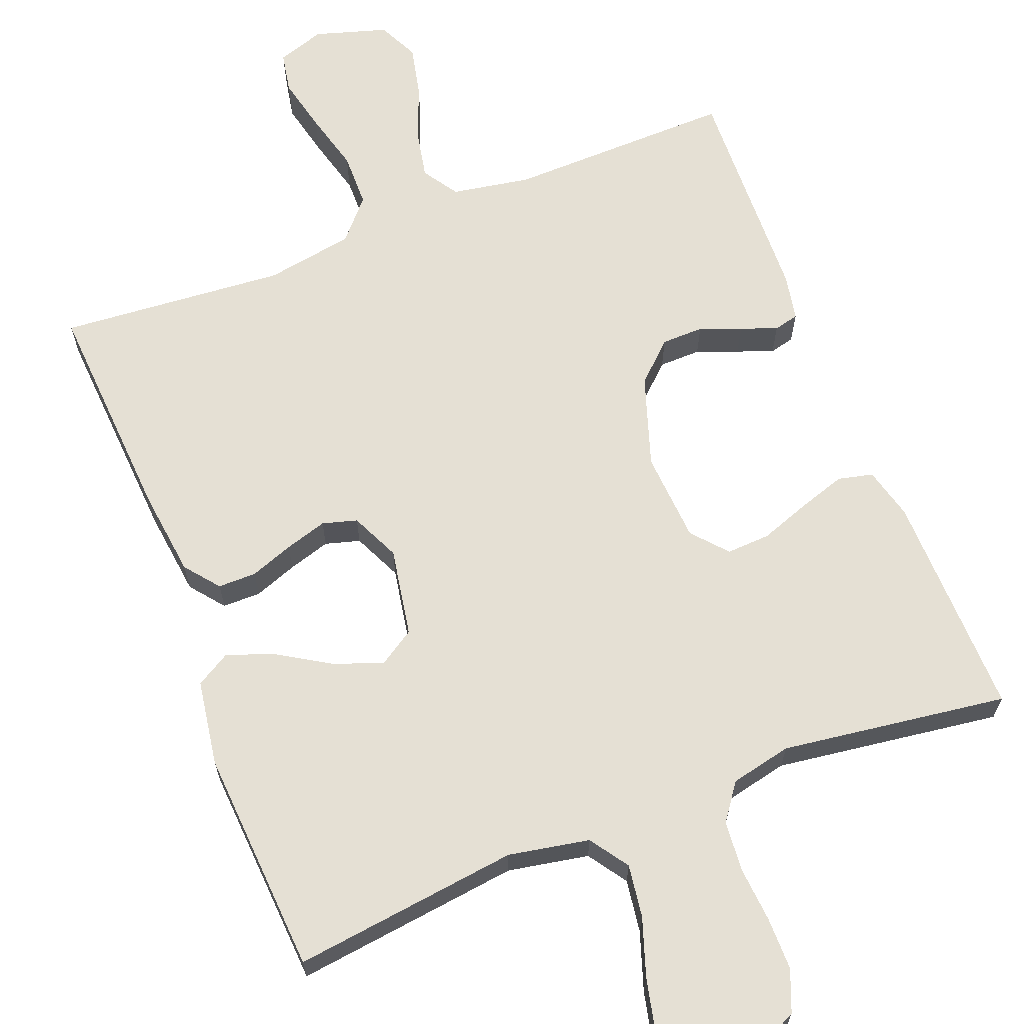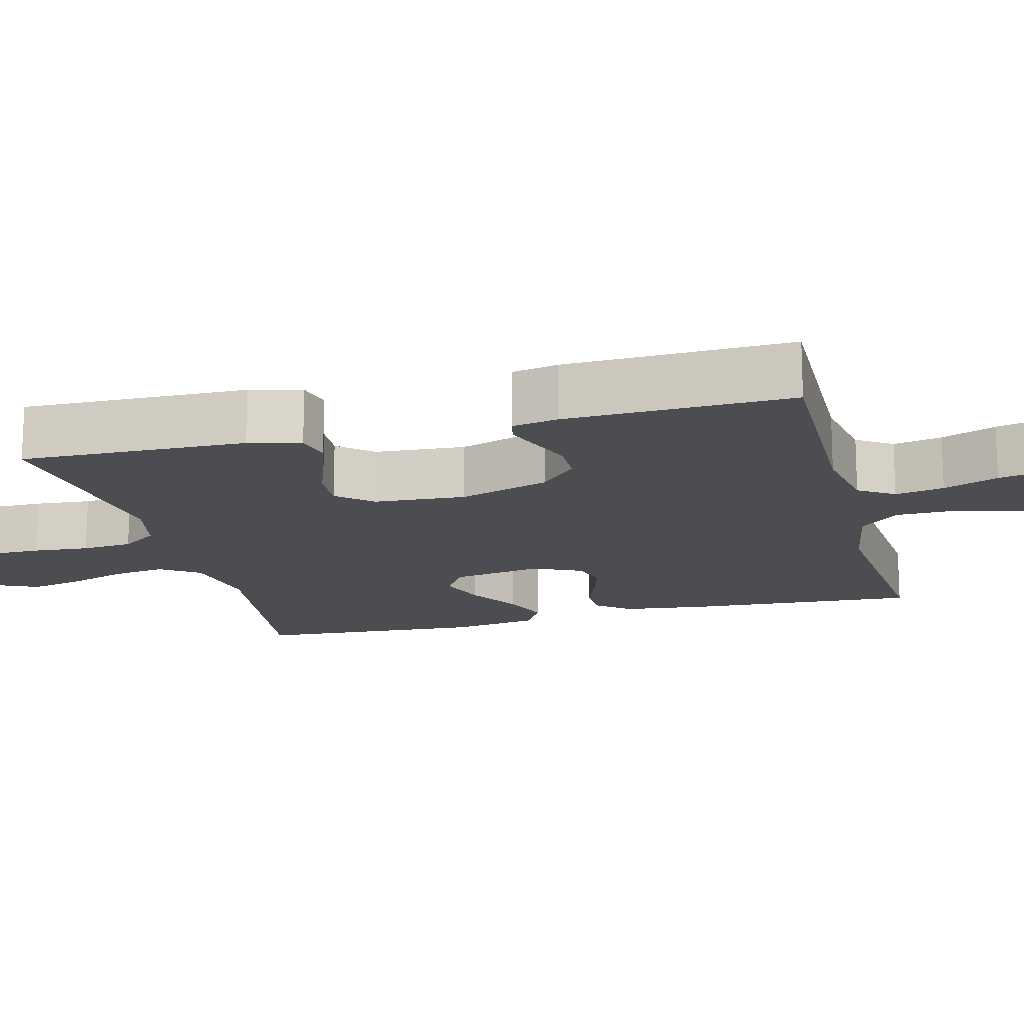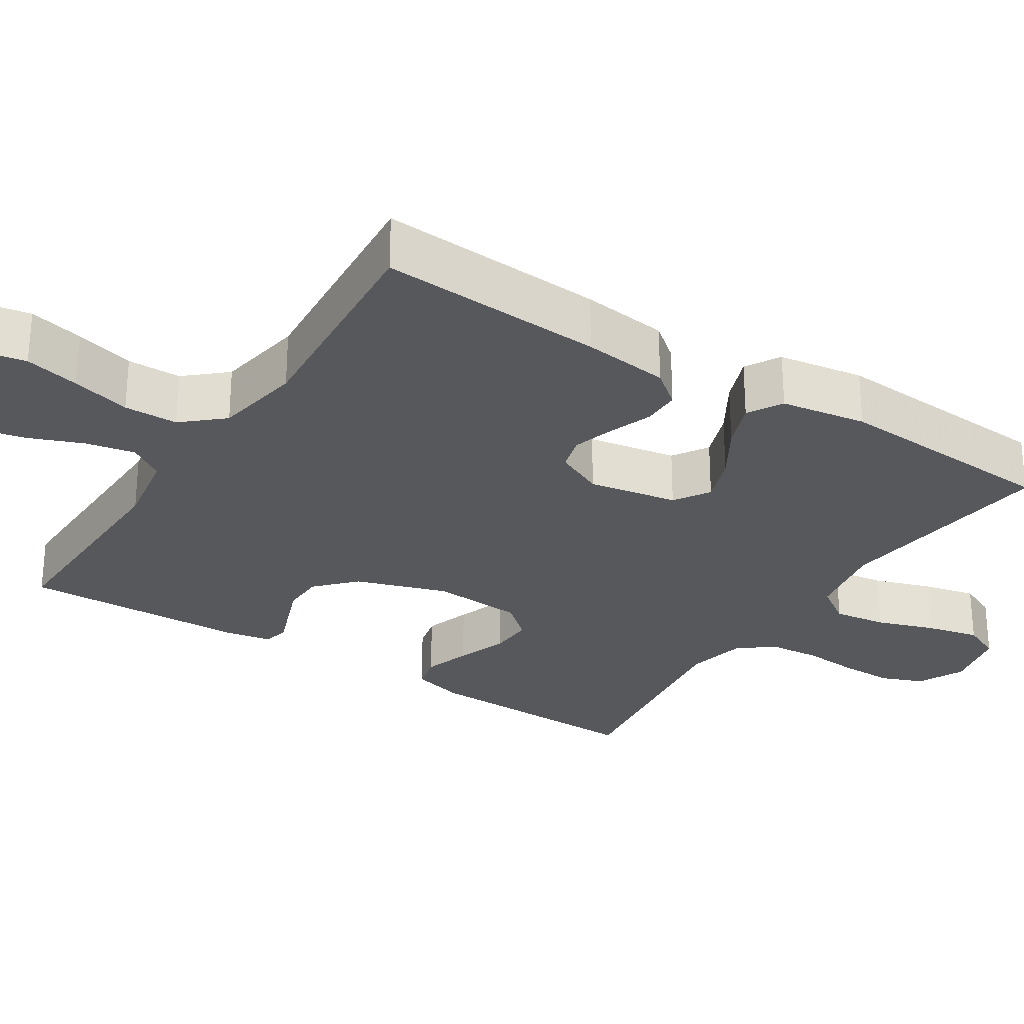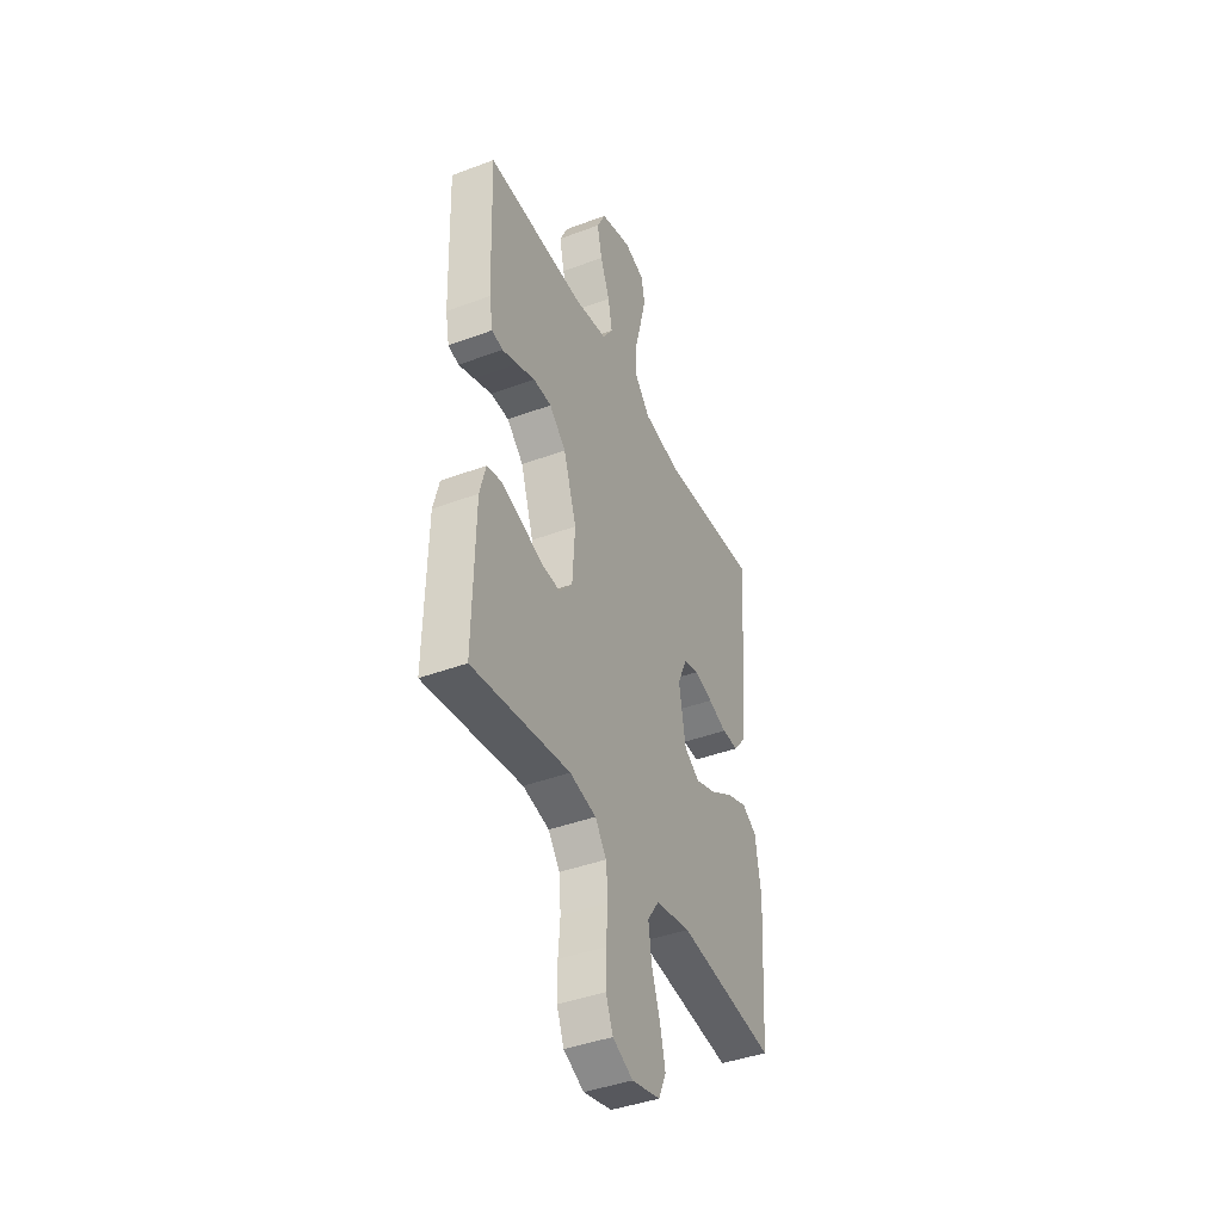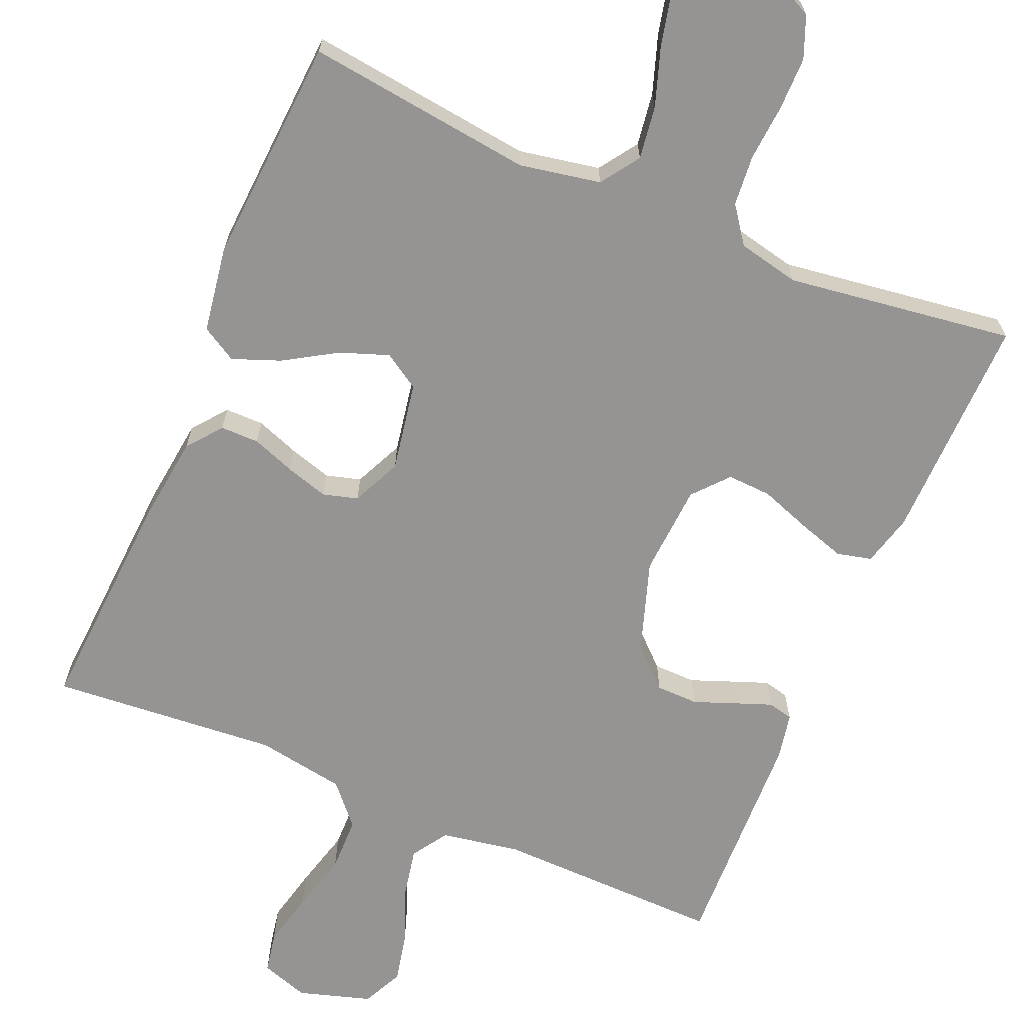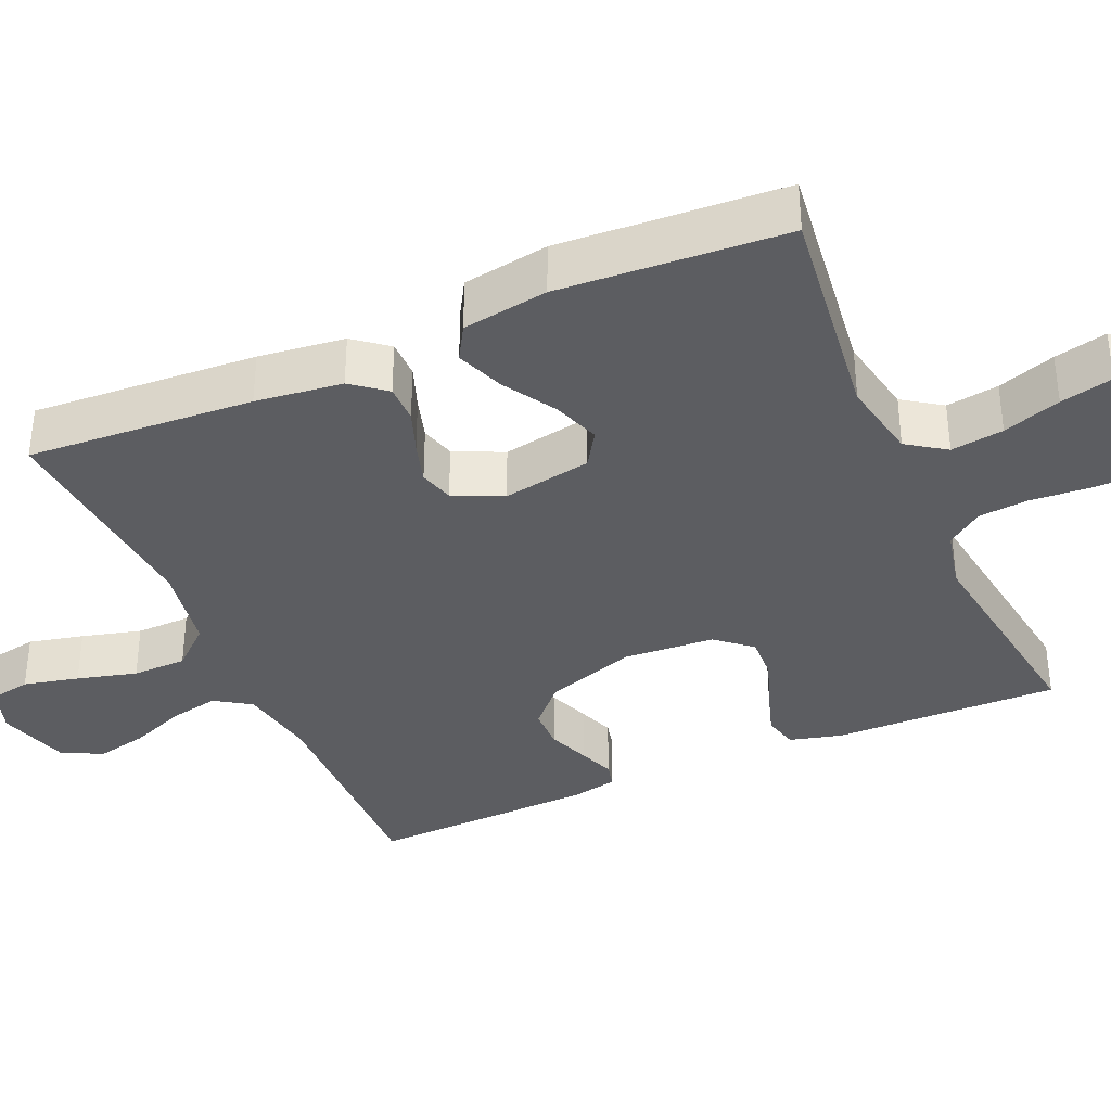
<metadata>
{"format":"obj","ext":"obj","renderer":"f3d","projection":"perspective","resolution":1024,"background":"white","views":[{"elev":65.4,"azim":158.7,"up":"+Y"},{"elev":-16.0,"azim":-75.6,"up":"+Y"},{"elev":-28.2,"azim":57.3,"up":"+Y"},{"elev":-41.7,"azim":-65.7,"up":"+Z"},{"elev":-67.1,"azim":157.0,"up":"+Y"},{"elev":-36.4,"azim":113.7,"up":"+Y"}]}
</metadata>
<code>
v 0.5 0.07 -0.5
v 0.2 0.07 -0.462
v 0.093 0.07 -0.482
v 0.058 0.07 -0.533
v 0.068 0.07 -0.603
v 0.094 0.07 -0.68
v 0.11 0.07 -0.75
v 0.087 0.07 -0.801
v 0 0.07 -0.821
v -0.062 0.07 -0.791
v -0.084 0.07 -0.736
v -0.084 0.07 -0.666
v -0.078 0.07 -0.592
v -0.084 0.07 -0.525
v -0.119 0.07 -0.477
v -0.2 0.07 -0.459
v -0.5 0.07 -0.5
v -0.494 0.07 -0.2
v -0.476 0.07 -0.131
v -0.43 0.07 -0.12
v -0.368 0.07 -0.14
v -0.301 0.07 -0.164
v -0.243 0.07 -0.167
v -0.203 0.07 -0.121
v -0.195 0.07 0
v -0.235 0.07 0.121
v -0.286 0.07 0.169
v -0.342 0.07 0.17
v -0.397 0.07 0.149
v -0.445 0.07 0.131
v -0.478 0.07 0.139
v -0.49 0.07 0.2
v -0.5 0.07 0.5
v -0.2 0.07 0.494
v -0.096 0.07 0.512
v -0.065 0.07 0.559
v -0.078 0.07 0.624
v -0.107 0.07 0.697
v -0.122 0.07 0.765
v -0.096 0.07 0.819
v 0 0.07 0.848
v 0.063 0.07 0.827
v 0.073 0.07 0.773
v 0.056 0.07 0.7
v 0.035 0.07 0.621
v 0.036 0.07 0.549
v 0.083 0.07 0.496
v 0.2 0.07 0.476
v 0.5 0.07 0.5
v 0.481 0.07 0.2
v 0.467 0.07 0.085
v 0.431 0.07 0.04
v 0.38 0.07 0.04
v 0.323 0.07 0.061
v 0.267 0.07 0.078
v 0.221 0.07 0.065
v 0.191 0.07 0
v 0.212 0.07 -0.118
v 0.259 0.07 -0.148
v 0.323 0.07 -0.125
v 0.392 0.07 -0.083
v 0.455 0.07 -0.059
v 0.501 0.07 -0.086
v 0.519 0.07 -0.2
v 0.5 0 -0.5
v 0.2 0 -0.462
v 0.093 0 -0.482
v 0.058 0 -0.533
v 0.068 0 -0.603
v 0.094 0 -0.68
v 0.11 0 -0.75
v 0.087 0 -0.801
v 0 0 -0.821
v -0.062 0 -0.791
v -0.084 0 -0.736
v -0.084 0 -0.666
v -0.078 0 -0.592
v -0.084 0 -0.525
v -0.119 0 -0.477
v -0.2 0 -0.459
v -0.5 0 -0.5
v -0.494 0 -0.2
v -0.476 0 -0.131
v -0.43 0 -0.12
v -0.368 0 -0.14
v -0.301 0 -0.164
v -0.243 0 -0.167
v -0.203 0 -0.121
v -0.195 0 0
v -0.235 0 0.121
v -0.286 0 0.169
v -0.342 0 0.17
v -0.397 0 0.149
v -0.445 0 0.131
v -0.478 0 0.139
v -0.49 0 0.2
v -0.5 0 0.5
v -0.2 0 0.494
v -0.096 0 0.512
v -0.065 0 0.559
v -0.078 0 0.624
v -0.107 0 0.697
v -0.122 0 0.765
v -0.096 0 0.819
v 0 0 0.848
v 0.063 0 0.827
v 0.073 0 0.773
v 0.056 0 0.7
v 0.035 0 0.621
v 0.036 0 0.549
v 0.083 0 0.496
v 0.2 0 0.476
v 0.5 0 0.5
v 0.481 0 0.2
v 0.467 0 0.085
v 0.431 0 0.04
v 0.38 0 0.04
v 0.323 0 0.061
v 0.267 0 0.078
v 0.221 0 0.065
v 0.191 0 0
v 0.212 0 -0.118
v 0.259 0 -0.148
v 0.323 0 -0.125
v 0.392 0 -0.083
v 0.455 0 -0.059
v 0.501 0 -0.086
v 0.519 0 -0.2
f 64 1 2
f 63 64 2
f 62 63 2
f 61 62 2
f 60 61 2
f 59 60 2 3
f 58 59 3 4
f 57 58 4
f 52 53 54
f 51 52 54
f 50 51 54
f 49 50 54
f 48 49 54
f 47 48 54 55
f 46 47 55 56
f 43 44 45
f 42 43 45
f 41 42 45
f 40 41 45
f 39 40 45
f 38 39 45
f 37 38 45
f 36 37 45 46
f 46 56 57
f 36 46 57
f 35 36 57
f 32 33 34
f 31 32 34
f 30 31 34
f 29 30 34
f 28 29 34
f 27 28 34 35
f 20 21 22
f 19 20 22
f 18 19 22
f 17 18 22
f 16 17 22
f 15 16 22 23
f 14 15 23 24
f 11 12 13
f 10 11 13
f 9 10 13
f 8 9 13
f 7 8 13
f 6 7 13
f 5 6 13
f 4 5 13 14
f 14 24 25
f 4 14 25
f 57 4 25
f 26 27 35 57
f 25 26 57
f 66 65 128
f 66 128 127
f 66 127 126
f 66 126 125
f 66 125 124
f 67 66 124 123
f 68 67 123 122
f 68 122 121
f 118 117 116
f 118 116 115
f 118 115 114
f 118 114 113
f 118 113 112
f 119 118 112 111
f 120 119 111 110
f 109 108 107
f 109 107 106
f 109 106 105
f 109 105 104
f 109 104 103
f 109 103 102
f 109 102 101
f 110 109 101 100
f 121 120 110
f 121 110 100
f 121 100 99
f 98 97 96
f 98 96 95
f 98 95 94
f 98 94 93
f 98 93 92
f 99 98 92 91
f 86 85 84
f 86 84 83
f 86 83 82
f 86 82 81
f 86 81 80
f 87 86 80 79
f 88 87 79 78
f 77 76 75
f 77 75 74
f 77 74 73
f 77 73 72
f 77 72 71
f 77 71 70
f 77 70 69
f 78 77 69 68
f 89 88 78
f 89 78 68
f 89 68 121
f 121 99 91 90
f 121 90 89
f 1 65 66 2
f 2 66 67 3
f 3 67 68 4
f 4 68 69 5
f 5 69 70 6
f 6 70 71 7
f 7 71 72 8
f 8 72 73 9
f 9 73 74 10
f 10 74 75 11
f 11 75 76 12
f 12 76 77 13
f 13 77 78 14
f 14 78 79 15
f 15 79 80 16
f 16 80 81 17
f 17 81 82 18
f 18 82 83 19
f 19 83 84 20
f 20 84 85 21
f 21 85 86 22
f 22 86 87 23
f 23 87 88 24
f 24 88 89 25
f 25 89 90 26
f 26 90 91 27
f 27 91 92 28
f 28 92 93 29
f 29 93 94 30
f 30 94 95 31
f 31 95 96 32
f 32 96 97 33
f 33 97 98 34
f 34 98 99 35
f 35 99 100 36
f 36 100 101 37
f 37 101 102 38
f 38 102 103 39
f 39 103 104 40
f 40 104 105 41
f 41 105 106 42
f 42 106 107 43
f 43 107 108 44
f 44 108 109 45
f 45 109 110 46
f 46 110 111 47
f 47 111 112 48
f 48 112 113 49
f 49 113 114 50
f 50 114 115 51
f 51 115 116 52
f 52 116 117 53
f 53 117 118 54
f 54 118 119 55
f 55 119 120 56
f 56 120 121 57
f 57 121 122 58
f 58 122 123 59
f 59 123 124 60
f 60 124 125 61
f 61 125 126 62
f 62 126 127 63
f 63 127 128 64
f 64 128 65 1

</code>
